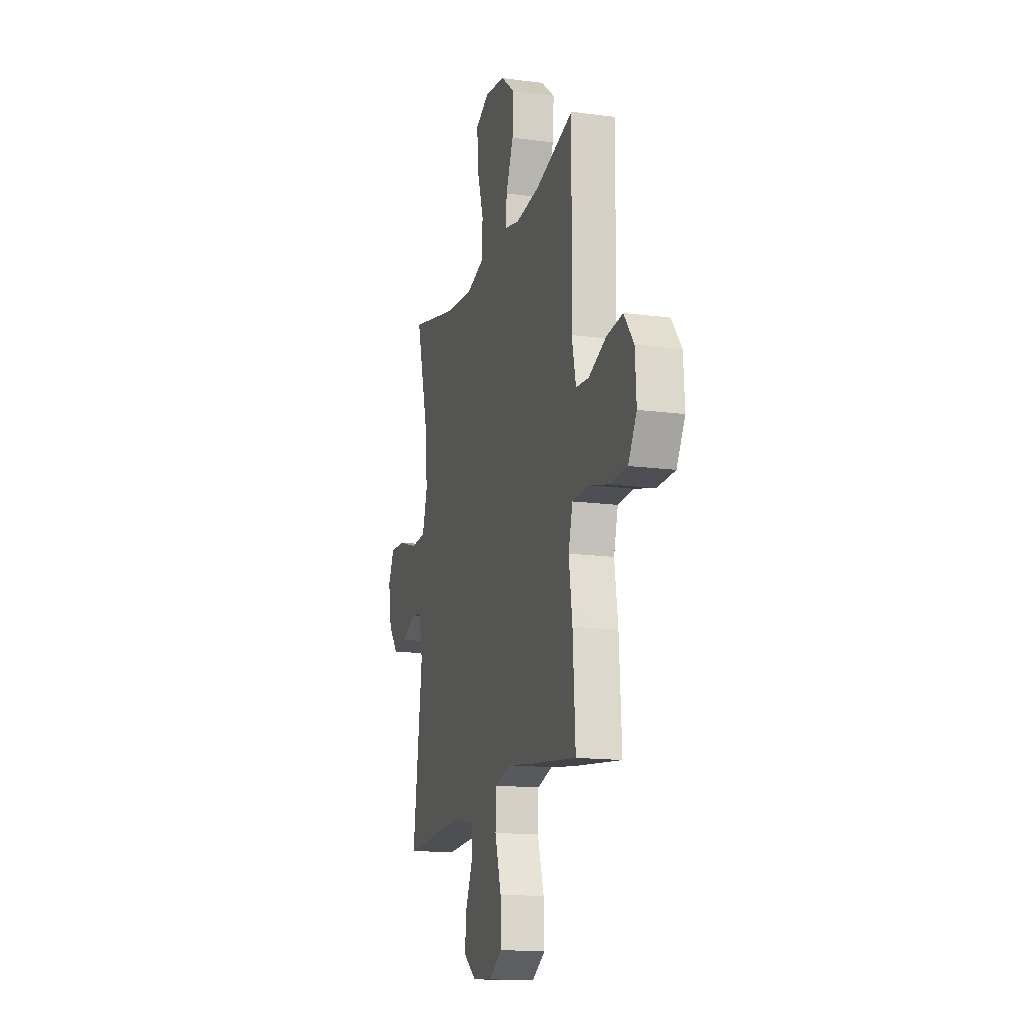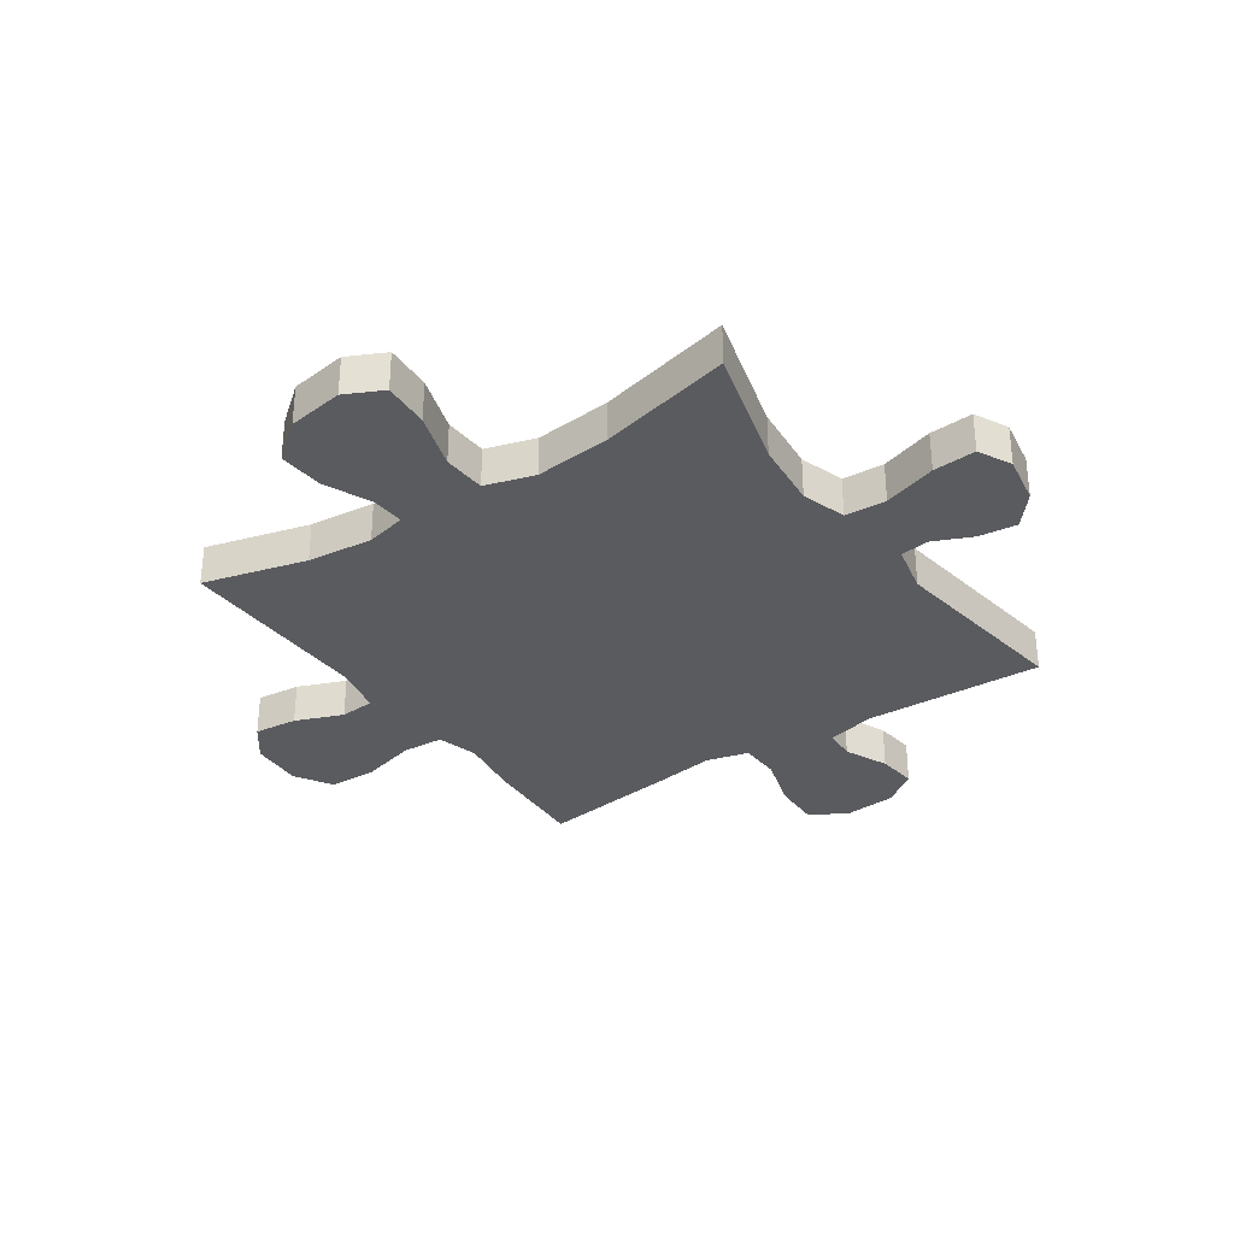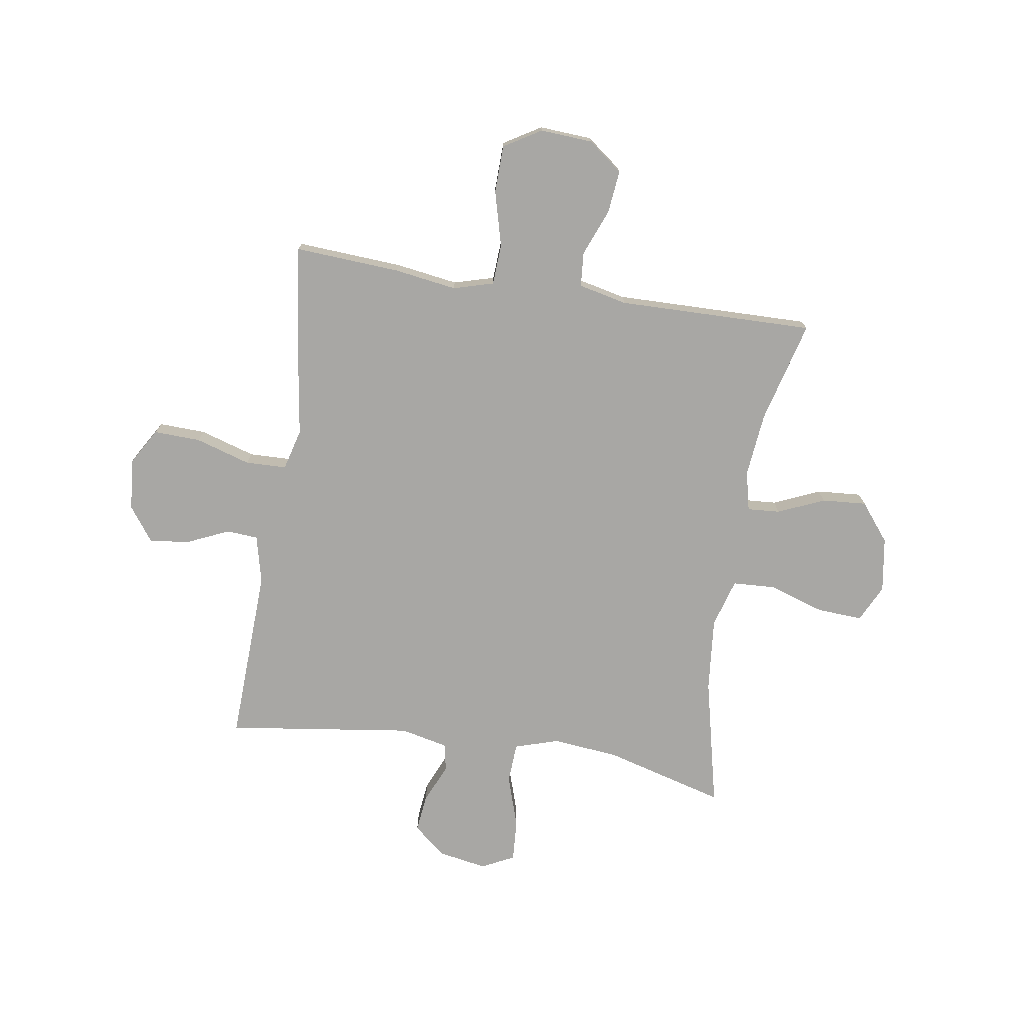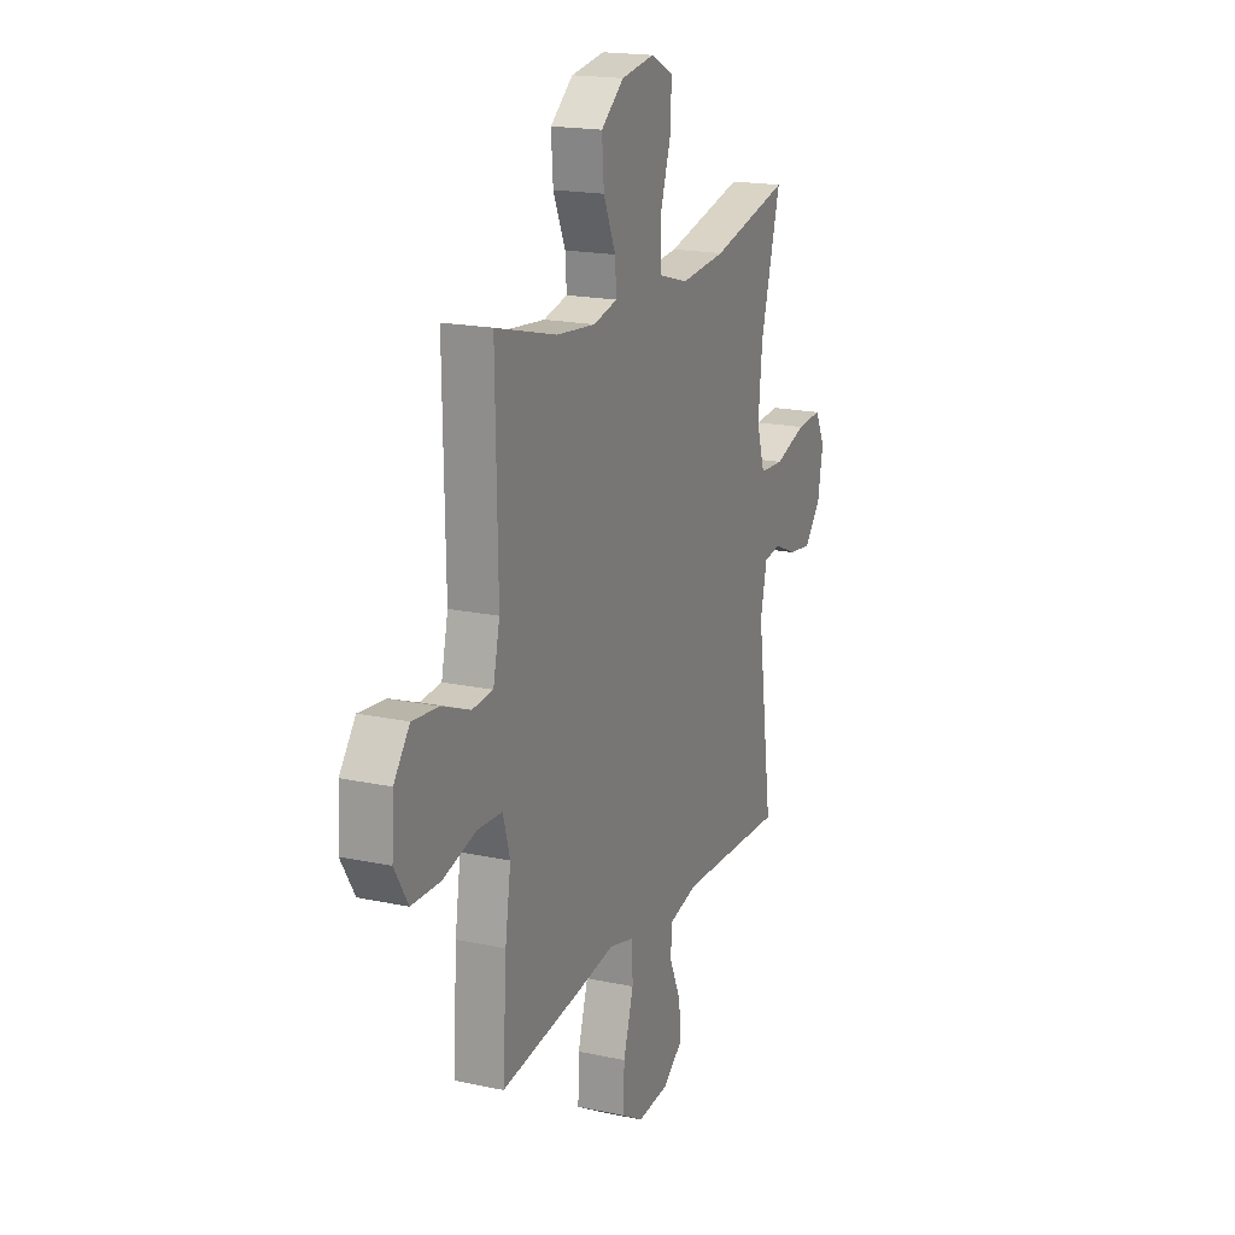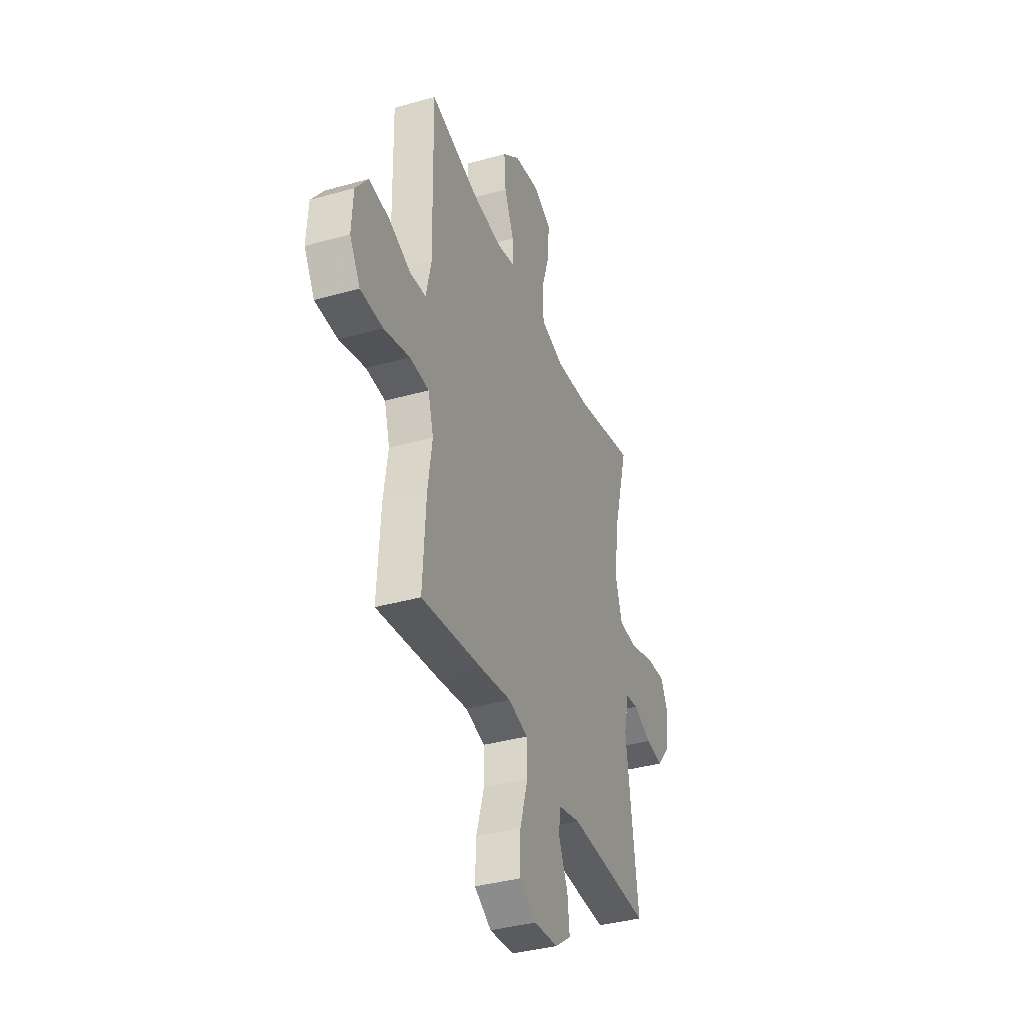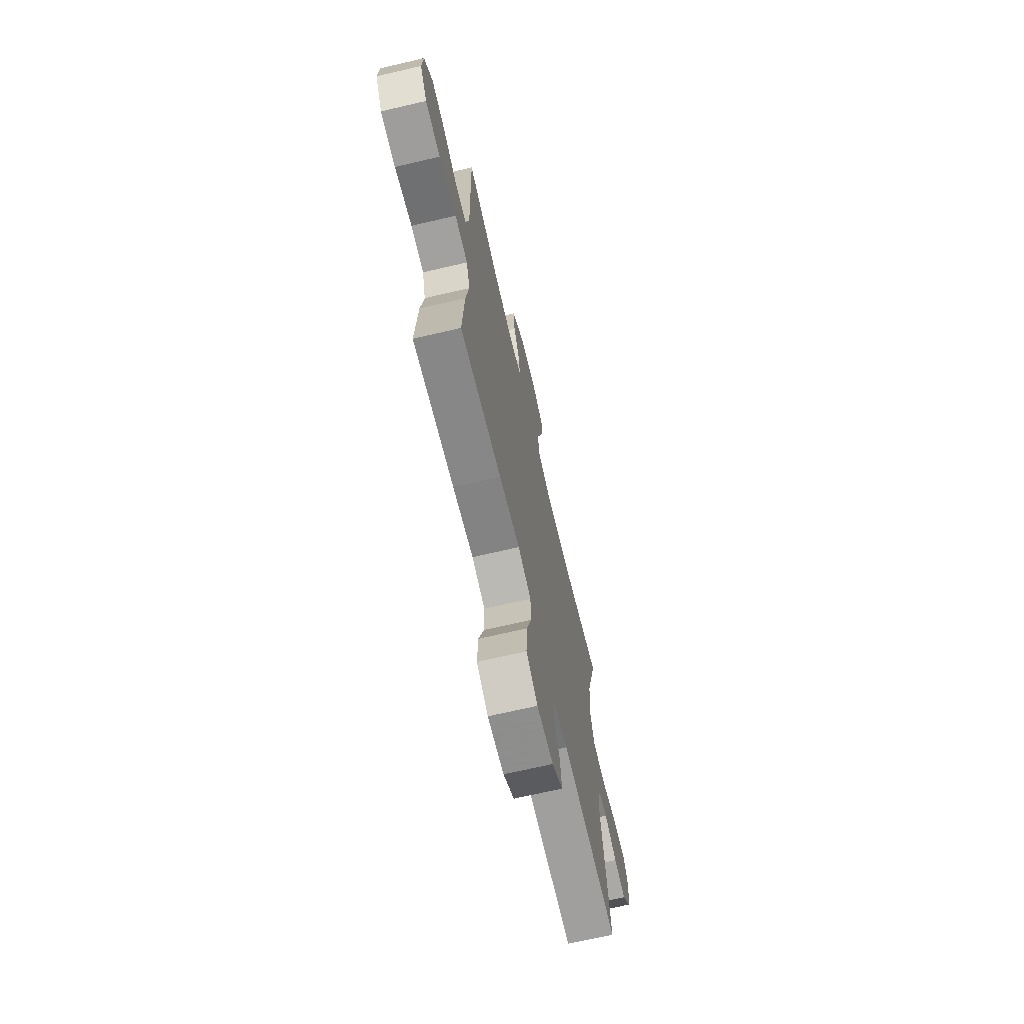
<metadata>
{"format":"obj","ext":"obj","renderer":"f3d","projection":"perspective","resolution":1024,"background":"white","views":[{"elev":-15.5,"azim":-105.5,"up":"+Z"},{"elev":-32.8,"azim":34.5,"up":"+Y"},{"elev":-74.6,"azim":-98.9,"up":"+Y"},{"elev":18.5,"azim":-67.5,"up":"+Z"},{"elev":-37.2,"azim":-70.0,"up":"+Z"},{"elev":-69.3,"azim":-76.9,"up":"+Z"}]}
</metadata>
<code>
v 0.5 0.07 -0.5
v 0.177 0.07 -0.488
v 0.089 0.07 -0.509
v 0.085 0.07 -0.567
v 0.12 0.07 -0.645
v 0.128 0.07 -0.718
v 0.065 0.07 -0.764
v -0.03 0.07 -0.772
v -0.096 0.07 -0.733
v -0.093 0.07 -0.647
v -0.062 0.07 -0.546
v -0.064 0.07 -0.471
v -0.14 0.07 -0.451
v -0.26 0.07 -0.469
v -0.5 0.07 -0.5
v -0.488 0.07 -0.306
v -0.471 0.07 -0.192
v -0.492 0.07 -0.118
v -0.567 0.07 -0.114
v -0.668 0.07 -0.141
v -0.755 0.07 -0.139
v -0.796 0.07 -0.071
v -0.79 0.07 0.025
v -0.742 0.07 0.088
v -0.663 0.07 0.08
v -0.577 0.07 0.046
v -0.514 0.07 0.051
v -0.494 0.07 0.14
v -0.5 0.07 0.5
v -0.313 0.07 0.451
v -0.195 0.07 0.439
v -0.122 0.07 0.456
v -0.126 0.07 0.516
v -0.163 0.07 0.601
v -0.169 0.07 0.683
v -0.1 0.07 0.738
v 0.001 0.07 0.754
v 0.069 0.07 0.721
v 0.064 0.07 0.637
v 0.031 0.07 0.535
v 0.035 0.07 0.457
v 0.124 0.07 0.431
v 0.26 0.07 0.444
v 0.5 0.07 0.5
v 0.439 0.07 0.278
v 0.427 0.07 0.156
v 0.452 0.07 0.076
v 0.526 0.07 0.072
v 0.622 0.07 0.103
v 0.699 0.07 0.108
v 0.729 0.07 0.048
v 0.713 0.07 -0.041
v 0.664 0.07 -0.1
v 0.595 0.07 -0.092
v 0.524 0.07 -0.061
v 0.473 0.07 -0.069
v 0.453 0.07 -0.158
v 0.5 0 -0.5
v 0.177 0 -0.488
v 0.089 0 -0.509
v 0.085 0 -0.567
v 0.12 0 -0.645
v 0.128 0 -0.718
v 0.065 0 -0.764
v -0.03 0 -0.772
v -0.096 0 -0.733
v -0.093 0 -0.647
v -0.062 0 -0.546
v -0.064 0 -0.471
v -0.14 0 -0.451
v -0.26 0 -0.469
v -0.5 0 -0.5
v -0.488 0 -0.306
v -0.471 0 -0.192
v -0.492 0 -0.118
v -0.567 0 -0.114
v -0.668 0 -0.141
v -0.755 0 -0.139
v -0.796 0 -0.071
v -0.79 0 0.025
v -0.742 0 0.088
v -0.663 0 0.08
v -0.577 0 0.046
v -0.514 0 0.051
v -0.494 0 0.14
v -0.5 0 0.5
v -0.313 0 0.451
v -0.195 0 0.439
v -0.122 0 0.456
v -0.126 0 0.516
v -0.163 0 0.601
v -0.169 0 0.683
v -0.1 0 0.738
v 0.001 0 0.754
v 0.069 0 0.721
v 0.064 0 0.637
v 0.031 0 0.535
v 0.035 0 0.457
v 0.124 0 0.431
v 0.26 0 0.444
v 0.5 0 0.5
v 0.439 0 0.278
v 0.427 0 0.156
v 0.452 0 0.076
v 0.526 0 0.072
v 0.622 0 0.103
v 0.699 0 0.108
v 0.729 0 0.048
v 0.713 0 -0.041
v 0.664 0 -0.1
v 0.595 0 -0.092
v 0.524 0 -0.061
v 0.473 0 -0.069
v 0.453 0 -0.158
f 53 54 55
f 52 53 55
f 51 52 55
f 50 51 55
f 49 50 55
f 48 49 55
f 47 48 55 56
f 46 47 56 57
f 43 44 45
f 42 43 45 46
f 41 42 46 57
f 38 39 40
f 37 38 40
f 36 37 40
f 35 36 40
f 34 35 40
f 33 34 40
f 32 33 40 41
f 57 1 2
f 41 57 2
f 32 41 2
f 31 32 2
f 28 29 30
f 31 2 3
f 30 31 3
f 28 30 3
f 27 28 3
f 24 25 26
f 23 24 26
f 22 23 26
f 21 22 26
f 20 21 26
f 19 20 26
f 18 19 26 27
f 15 16 17
f 14 15 17
f 13 14 17
f 18 27 3
f 17 18 3
f 13 17 3
f 12 13 3
f 9 10 11
f 8 9 11
f 7 8 11
f 6 7 11
f 5 6 11
f 4 5 11
f 3 4 11 12
f 112 111 110
f 112 110 109
f 112 109 108
f 112 108 107
f 112 107 106
f 112 106 105
f 113 112 105 104
f 114 113 104 103
f 102 101 100
f 103 102 100 99
f 114 103 99 98
f 97 96 95
f 97 95 94
f 97 94 93
f 97 93 92
f 97 92 91
f 97 91 90
f 98 97 90 89
f 59 58 114
f 59 114 98
f 59 98 89
f 59 89 88
f 87 86 85
f 60 59 88
f 60 88 87
f 60 87 85
f 60 85 84
f 83 82 81
f 83 81 80
f 83 80 79
f 83 79 78
f 83 78 77
f 83 77 76
f 84 83 76 75
f 74 73 72
f 74 72 71
f 74 71 70
f 60 84 75
f 60 75 74
f 60 74 70
f 60 70 69
f 68 67 66
f 68 66 65
f 68 65 64
f 68 64 63
f 68 63 62
f 68 62 61
f 69 68 61 60
f 1 58 59 2
f 2 59 60 3
f 3 60 61 4
f 4 61 62 5
f 5 62 63 6
f 6 63 64 7
f 7 64 65 8
f 8 65 66 9
f 9 66 67 10
f 10 67 68 11
f 11 68 69 12
f 12 69 70 13
f 13 70 71 14
f 14 71 72 15
f 15 72 73 16
f 16 73 74 17
f 17 74 75 18
f 18 75 76 19
f 19 76 77 20
f 20 77 78 21
f 21 78 79 22
f 22 79 80 23
f 23 80 81 24
f 24 81 82 25
f 25 82 83 26
f 26 83 84 27
f 27 84 85 28
f 28 85 86 29
f 29 86 87 30
f 30 87 88 31
f 31 88 89 32
f 32 89 90 33
f 33 90 91 34
f 34 91 92 35
f 35 92 93 36
f 36 93 94 37
f 37 94 95 38
f 38 95 96 39
f 39 96 97 40
f 40 97 98 41
f 41 98 99 42
f 42 99 100 43
f 43 100 101 44
f 44 101 102 45
f 45 102 103 46
f 46 103 104 47
f 47 104 105 48
f 48 105 106 49
f 49 106 107 50
f 50 107 108 51
f 51 108 109 52
f 52 109 110 53
f 53 110 111 54
f 54 111 112 55
f 55 112 113 56
f 56 113 114 57
f 57 114 58 1

</code>
